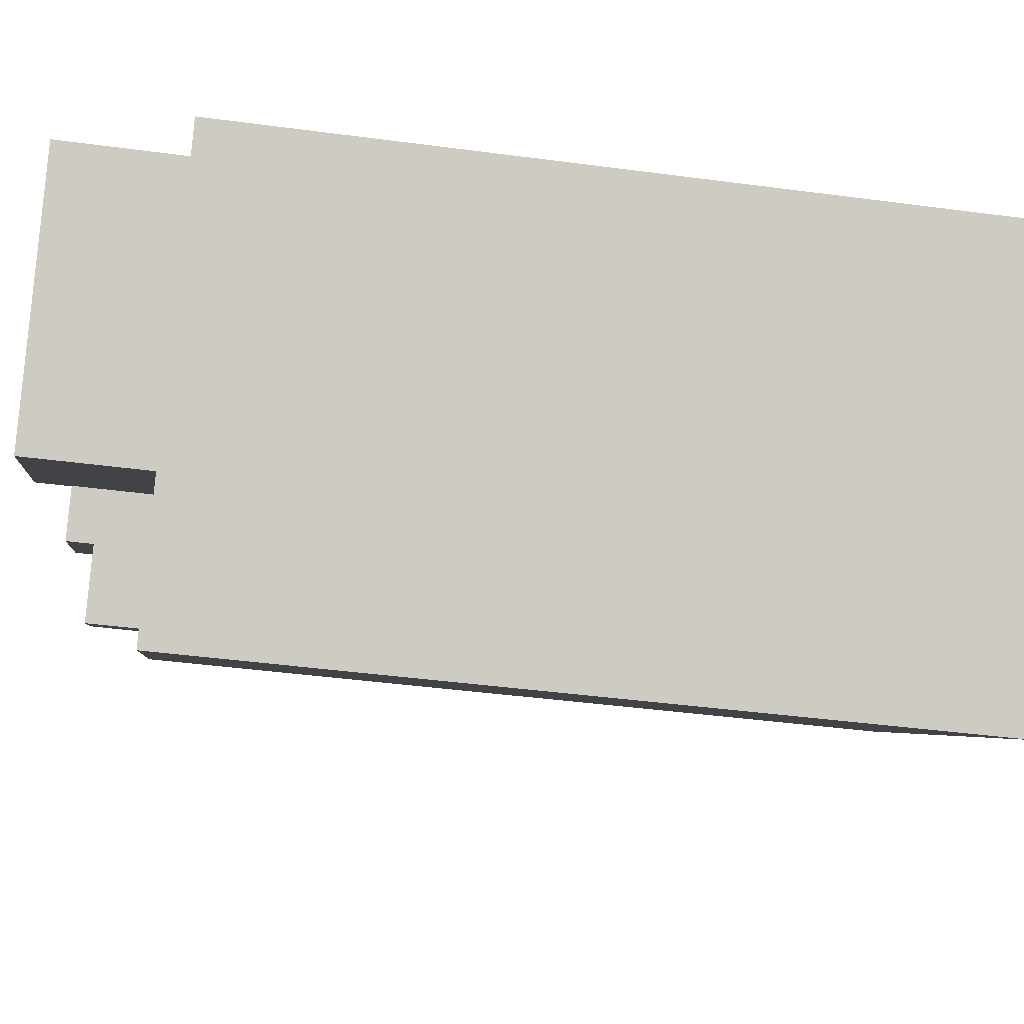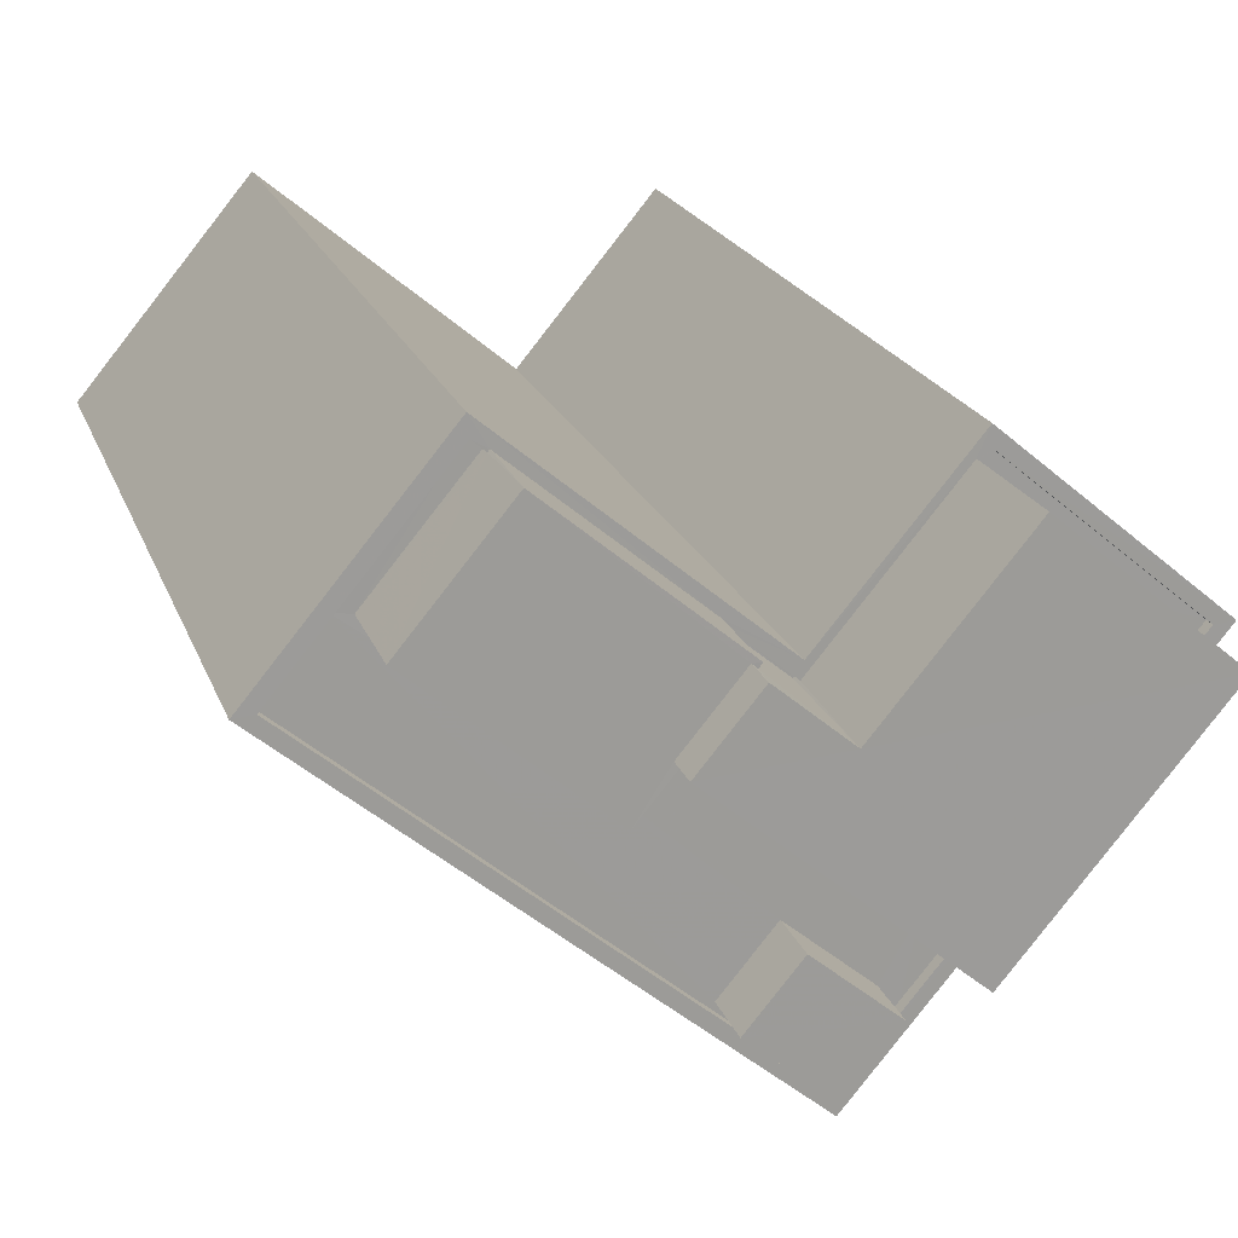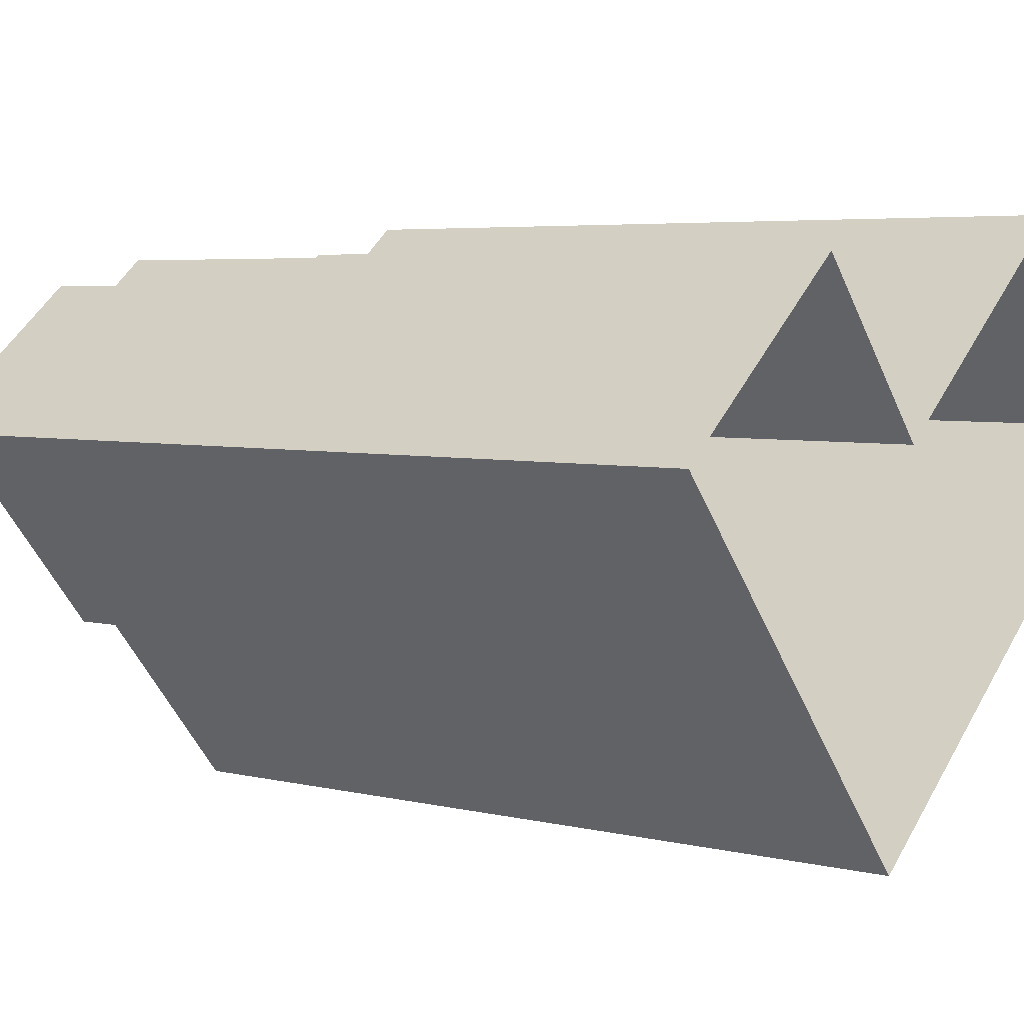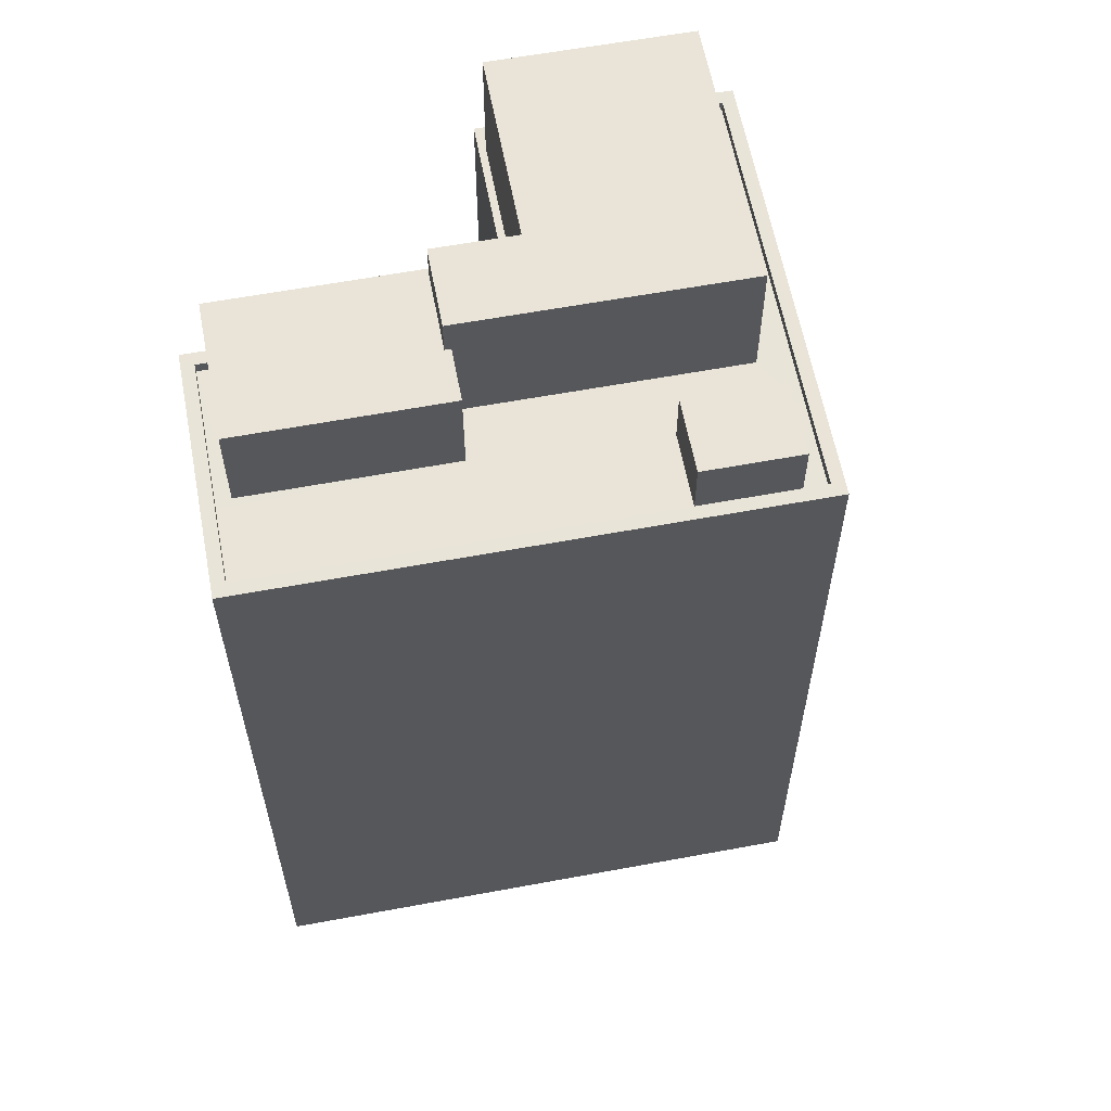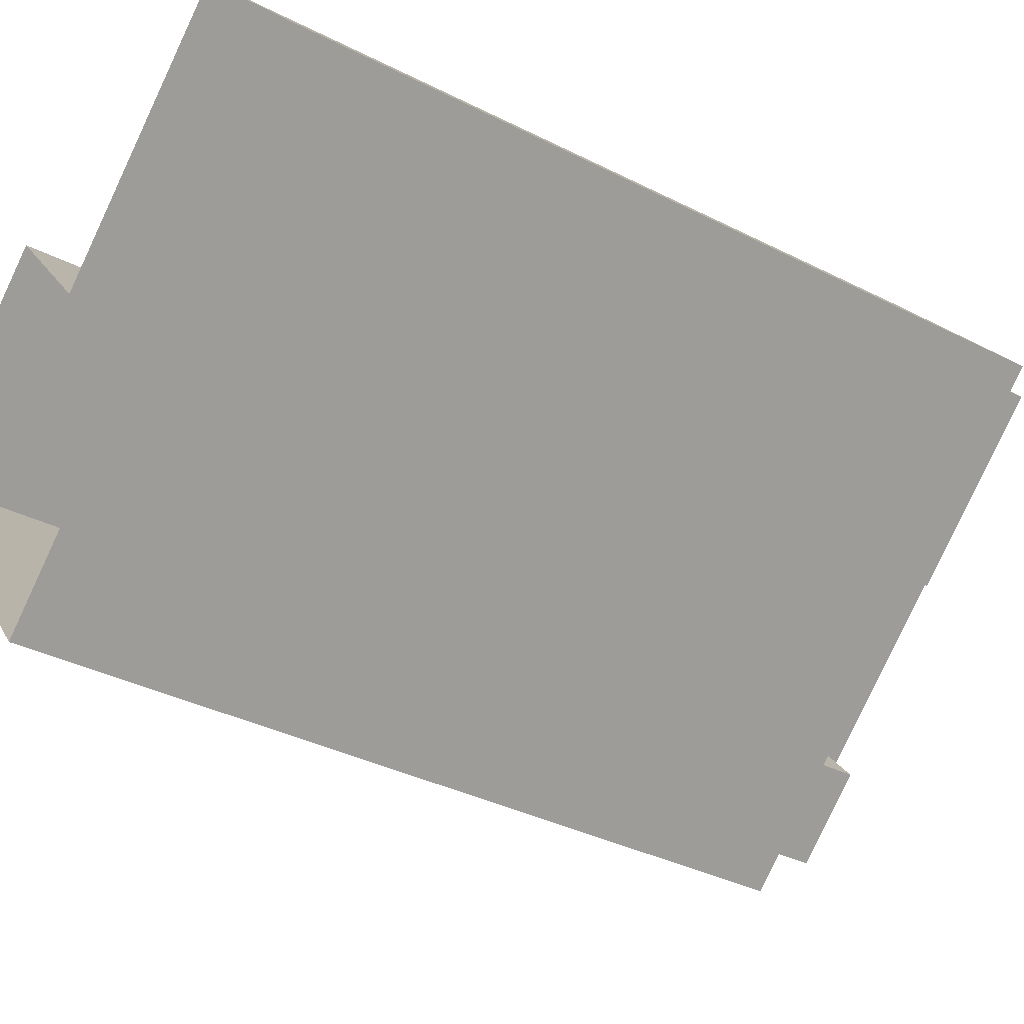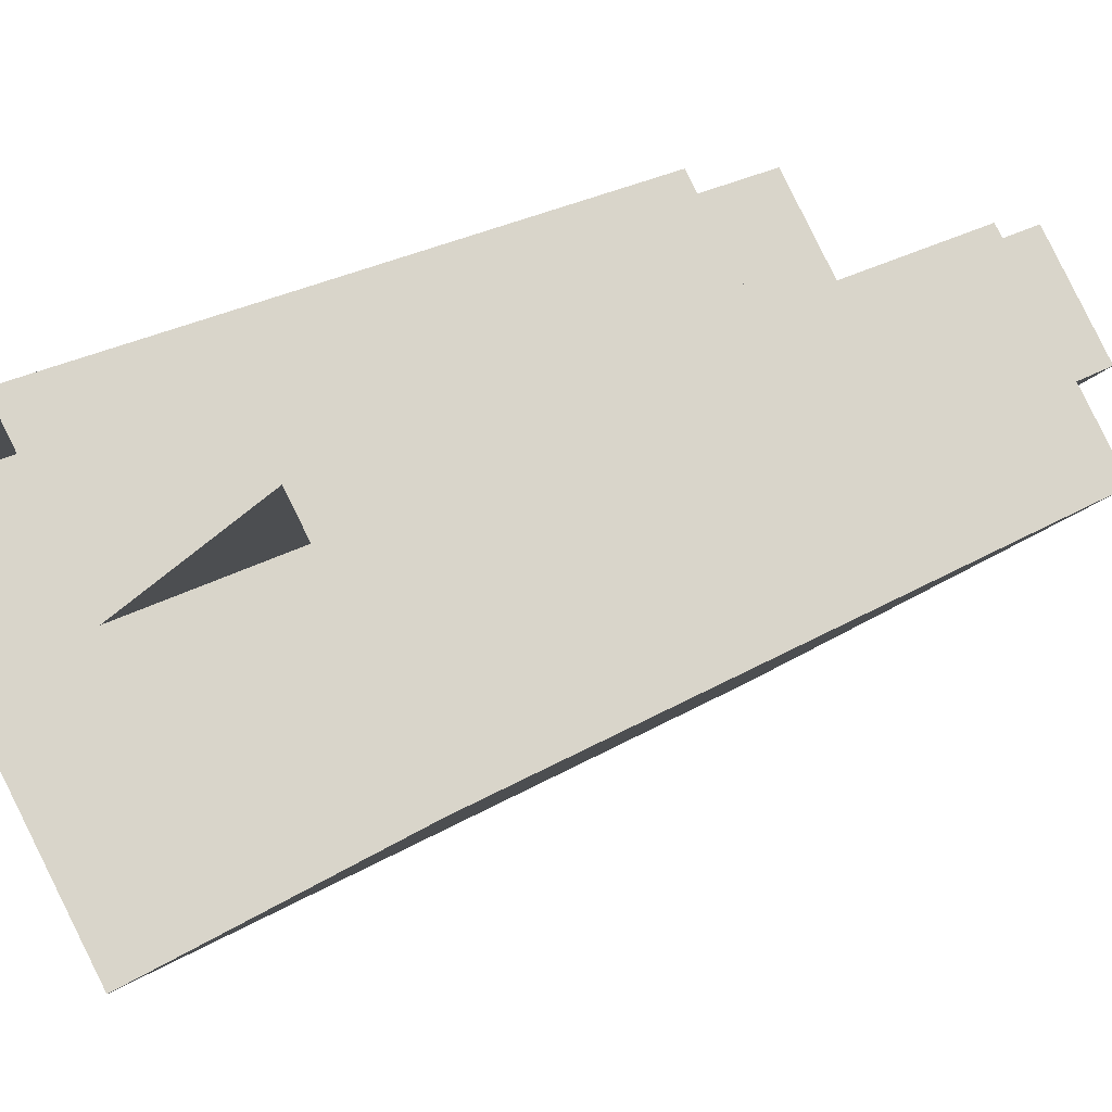
<metadata>
{"format":"obj","ext":"obj","renderer":"f3d","projection":"perspective","resolution":1024,"background":"white","views":[{"elev":-44.1,"azim":81.2,"up":"+Y"},{"elev":19.8,"azim":-16.3,"up":"+Y"},{"elev":4.6,"azim":128.6,"up":"+Y"},{"elev":60.8,"azim":-50.5,"up":"+Z"},{"elev":-36.3,"azim":-123.5,"up":"+Y"},{"elev":25.8,"azim":-134.0,"up":"+Y"}]}
</metadata>
<code>
v -5714 -3.634e+04 2.75
v -5710 -3.634e+04 2.751
v -5705 -3.634e+04 2.748
v -5704 -3.635e+04 2.746
v -5697 -3.634e+04 2.747
v -5702 -3.634e+04 2.749
v -5706 -3.635e+04 21.89
v -5704 -3.635e+04 21.89
v -5703 -3.635e+04 21.89
v -5705 -3.635e+04 21.89
v -5704 -3.635e+04 20.56
v -5704 -3.635e+04 20.56
v -5703 -3.635e+04 20.56
v -5706 -3.635e+04 20.56
v -5714 -3.634e+04 20.56
v -5712 -3.634e+04 20.56
v -5705 -3.635e+04 20.56
v -5703 -3.635e+04 20.56
v -5710 -3.634e+04 20.56
v -5710 -3.634e+04 20.56
v -5712 -3.634e+04 20.56
v -5698 -3.634e+04 20.56
v -5702 -3.634e+04 20.56
v -5698 -3.634e+04 20.56
v -5702 -3.634e+04 20.56
v -5703 -3.635e+04 20.56
v -5708 -3.634e+04 20.56
v -5707 -3.634e+04 20.56
v -5706 -3.634e+04 20.56
v -5705 -3.634e+04 20.56
v -5705 -3.634e+04 20.56
v -5706 -3.634e+04 20.56
v -5704 -3.635e+04 20.81
v -5704 -3.635e+04 20.81
v -5697 -3.634e+04 20.81
v -5702 -3.634e+04 20.81
v -5702 -3.634e+04 20.81
v -5710 -3.634e+04 20.81
v -5710 -3.634e+04 20.81
v -5710 -3.634e+04 20.81
v -5706 -3.634e+04 20.81
v -5705 -3.634e+04 20.81
v -5702 -3.634e+04 20.81
v -5710 -3.634e+04 20.81
v -5706 -3.634e+04 20.81
v -5705 -3.634e+04 20.81
v -5698 -3.634e+04 20.81
v -5702 -3.634e+04 20.81
v -5714 -3.634e+04 20.81
v -5714 -3.634e+04 20.81
v -5706 -3.634e+04 22.82
v -5706 -3.634e+04 22.82
v -5706 -3.634e+04 22.82
v -5707 -3.634e+04 22.82
v -5708 -3.634e+04 22.82
v -5708 -3.634e+04 22.82
v -5710 -3.634e+04 22.82
v -5712 -3.634e+04 22.82
v -5705 -3.634e+04 23.64
v -5703 -3.635e+04 23.64
v -5698 -3.634e+04 23.64
v -5702 -3.634e+04 23.64
v -5708 -3.634e+04 23.64
v -5706 -3.634e+04 23.64
f 1 2 3
f 1 3 4
f 3 5 4
f 3 6 5
f 7 8 9
f 10 7 9
f 11 12 13
f 12 14 15
f 15 14 16
f 16 14 17
f 13 18 11
f 12 11 14
f 19 20 21
f 22 23 24
f 20 16 21
f 24 23 25
f 26 13 22
f 27 16 17
f 18 13 26
f 18 26 17
f 26 28 17
f 21 16 27
f 28 27 17
f 26 22 24
f 29 30 31
f 29 32 30
f 33 34 35
f 36 37 35
f 38 39 40
f 38 41 42
f 43 36 42
f 40 39 44
f 45 46 42
f 47 33 35
f 41 45 42
f 38 40 41
f 37 47 35
f 48 37 43
f 46 43 42
f 36 43 37
f 49 34 33
f 34 49 50
f 38 50 49
f 38 49 39
f 51 52 53
f 54 55 56
f 52 57 53
f 56 55 58
f 55 57 58
f 53 57 55
f 59 60 61
f 61 62 59
f 63 60 59
f 64 63 59
f 18 8 11
f 18 9 8
f 8 7 14
f 11 8 14
f 7 10 17
f 14 7 17
f 17 9 18
f 17 10 9
f 20 39 16
f 16 49 15
f 16 39 49
f 44 39 20
f 19 44 20
f 29 31 46
f 45 29 46
f 48 23 37
f 48 25 23
f 47 37 23
f 22 47 23
f 22 13 47
f 13 12 33
f 47 13 33
f 15 49 33
f 12 15 33
f 42 3 2
f 38 42 2
f 42 36 6
f 3 42 6
f 6 35 5
f 6 36 35
f 5 34 4
f 5 35 34
f 1 34 50
f 1 4 34
f 50 38 2
f 1 50 2
f 32 45 51
f 51 45 52
f 32 29 45
f 52 45 41
f 28 56 27
f 28 54 56
f 56 58 21
f 27 56 21
f 57 44 58
f 58 44 21
f 57 40 44
f 21 44 19
f 52 40 57
f 52 41 40
f 63 54 60
f 60 54 26
f 63 55 54
f 26 54 28
f 53 63 64
f 53 55 63
f 53 64 51
f 32 51 30
f 30 51 59
f 51 64 59
f 31 30 46
f 30 59 46
f 46 62 43
f 46 59 62
f 24 48 61
f 61 48 62
f 24 25 48
f 62 48 43
f 24 61 60
f 26 24 60

</code>
